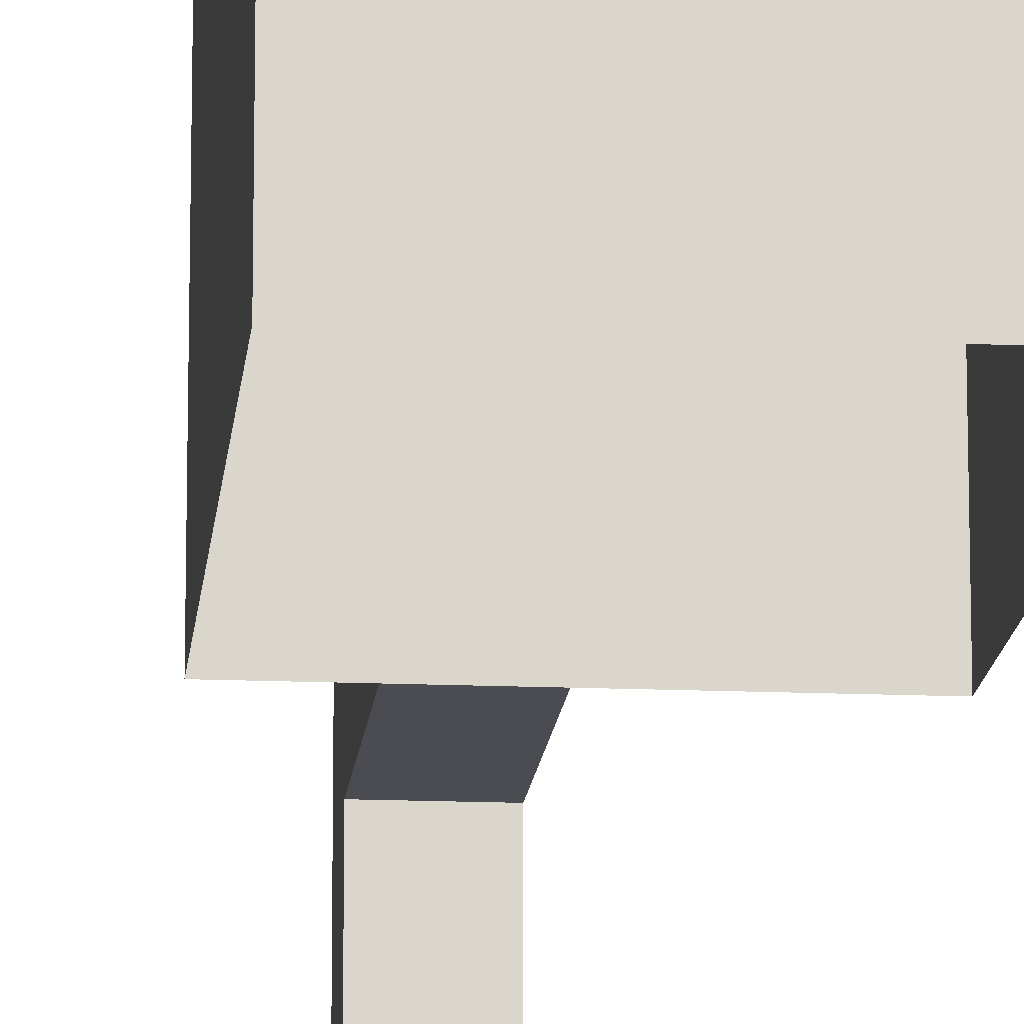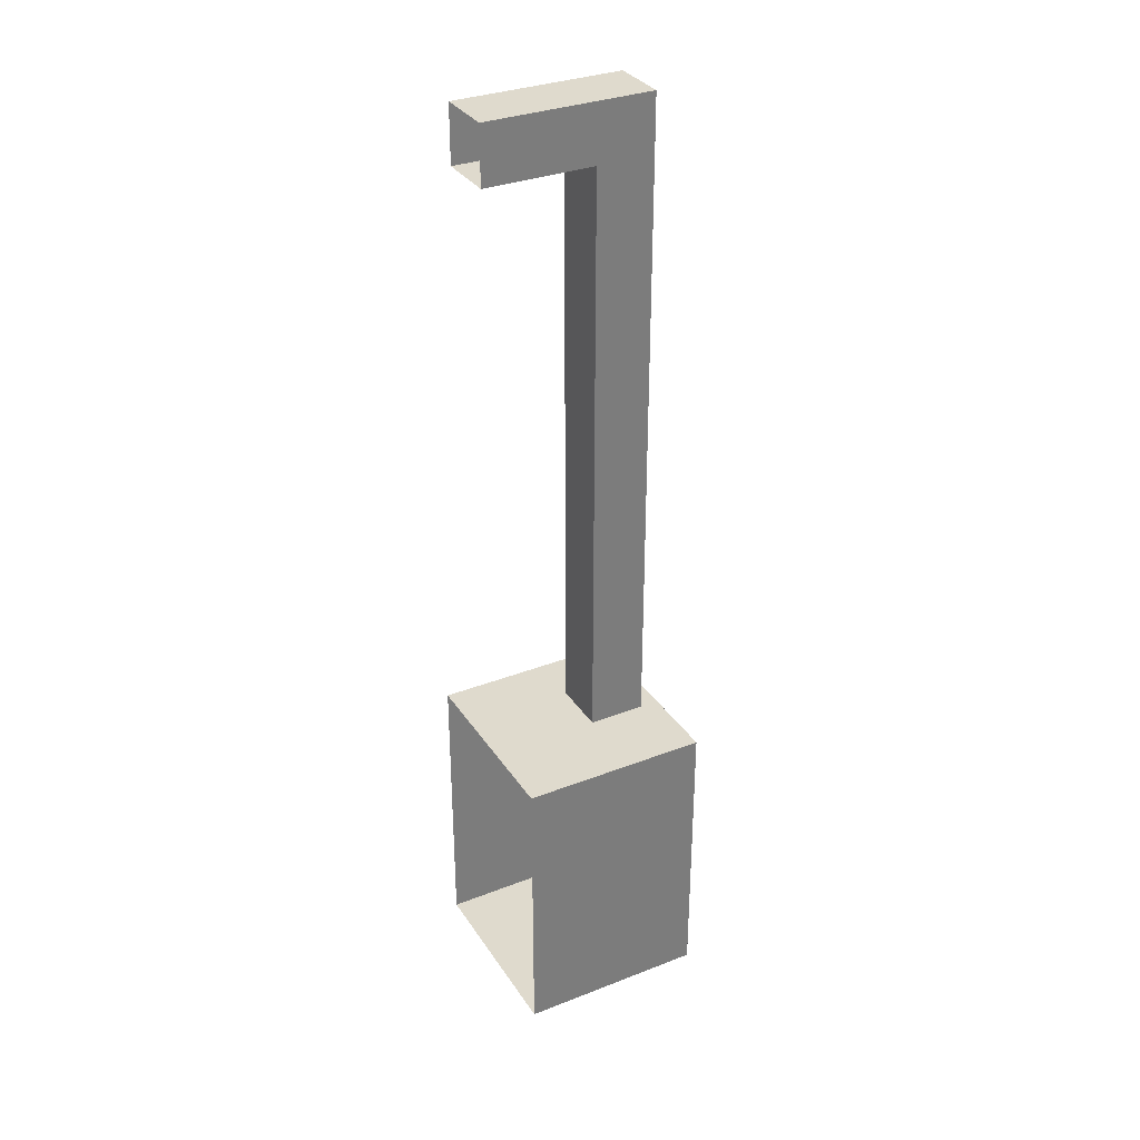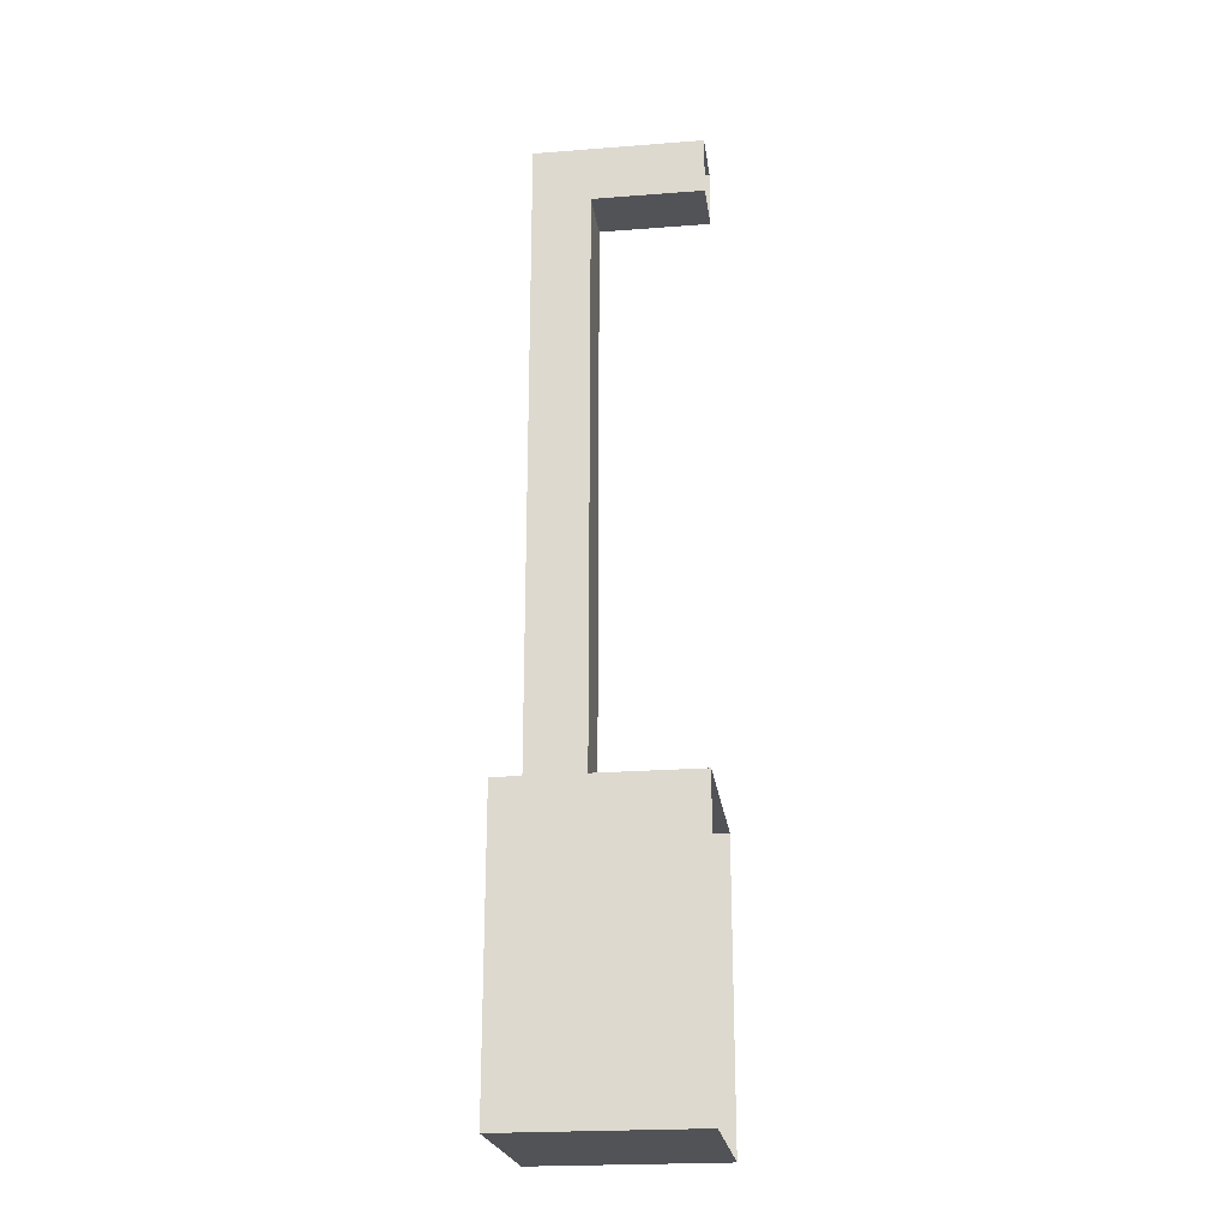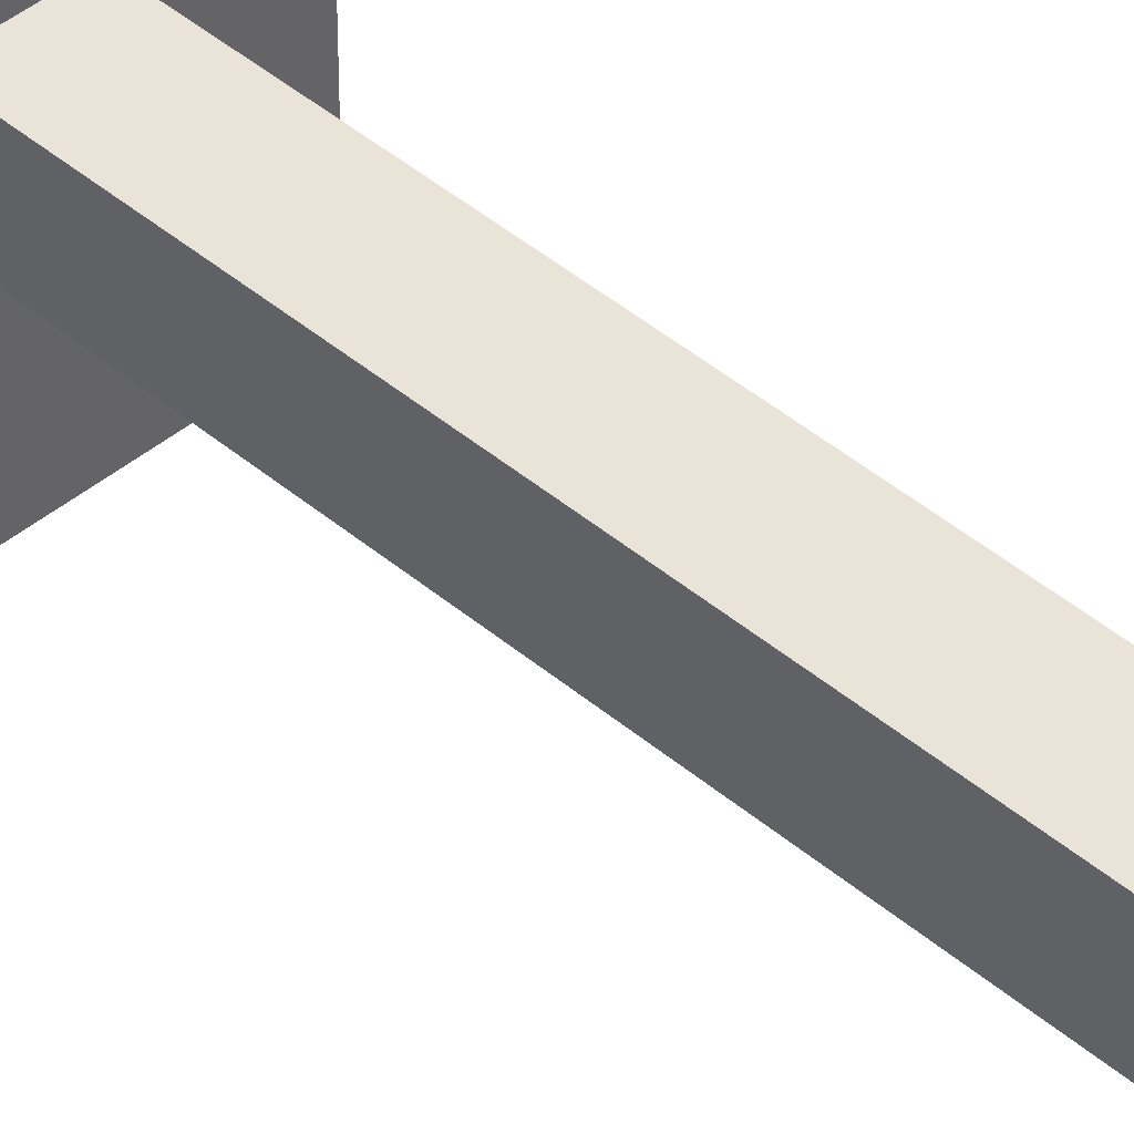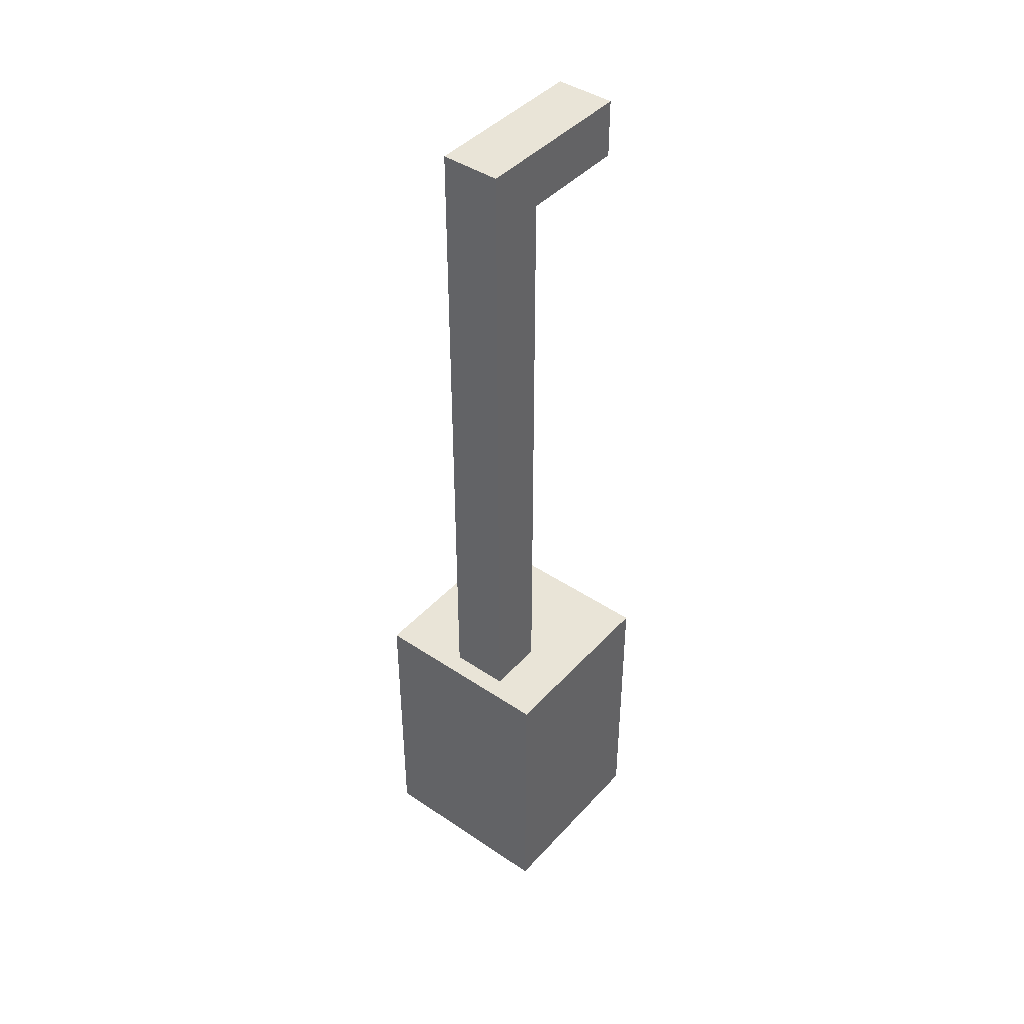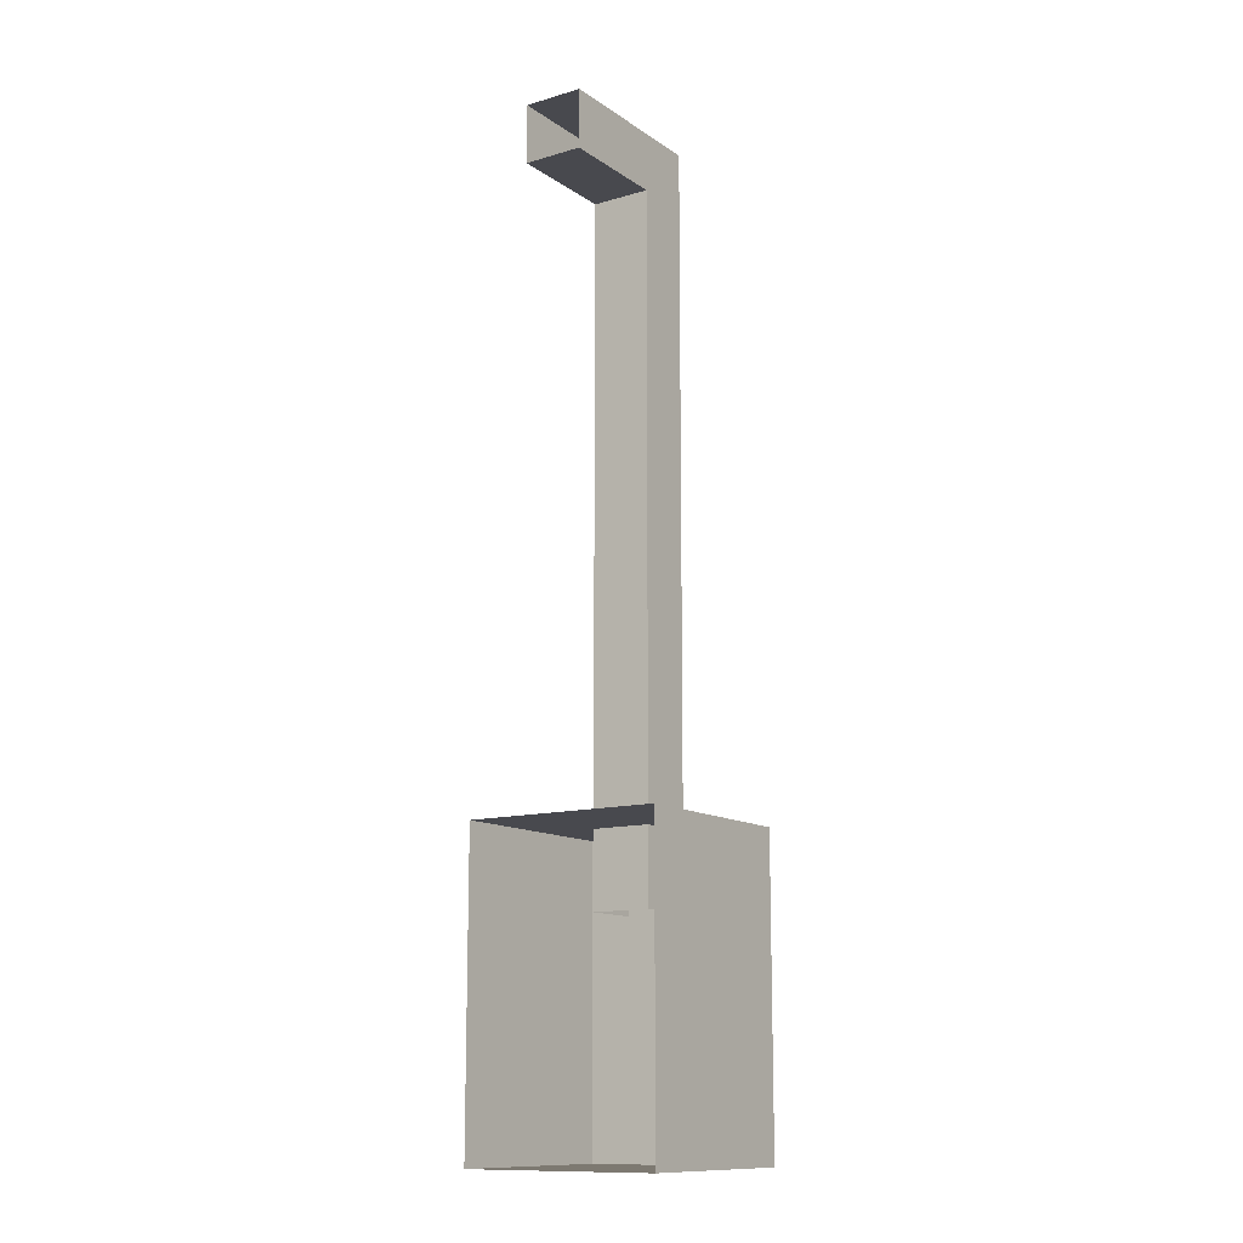
<metadata>
{"format":"obj","ext":"obj","renderer":"f3d","projection":"perspective","resolution":1024,"background":"white","views":[{"elev":-15.4,"azim":-5.2,"up":"+Z"},{"elev":32.9,"azim":-118.2,"up":"+Y"},{"elev":-22.4,"azim":97.6,"up":"+Y"},{"elev":42.9,"azim":135.4,"up":"+Z"},{"elev":43.1,"azim":38.6,"up":"+Y"},{"elev":-12.7,"azim":-146.1,"up":"+Y"}]}
</metadata>
<code>
v 0.1787 0 -0.1757
v -0.1787 0 -0.1757
v 0.1787 0.5487 -0.1757
v -0.1787 0.5487 -0.1757
v 0.1787 0.5487 0.1757
v -0.1787 0.5487 0.1757
v 0.1787 0 0.1757
v -0.1787 0 0.1757
v -0.03167 1.671 0.03172
v 0.07806 1.671 0.03172
v 0.07806 1.779 0.1399
v -0.03167 1.779 0.1399
v -0.03167 1.671 -0.1754
v 0.07806 1.671 -0.1754
v 0.07806 1.779 -0.1754
v -0.03167 1.779 -0.1754
v -0.03167 0.4101 0.1393
v 0.07806 0.4101 0.1393
v 0.07806 0.4101 0.03172
v -0.03167 0.4101 0.03172
f 4 6 3
f 3 6 5
f 5 6 7
f 7 6 8
f 8 2 7
f 7 2 1
f 8 6 2
f 2 6 4
f 5 7 3
f 3 7 1
f 9 13 10
f 10 13 14
f 14 15 10
f 10 15 11
f 11 15 12
f 12 15 16
f 12 16 9
f 9 16 13
f 12 17 11
f 11 17 18
f 11 18 10
f 10 18 19
f 10 19 9
f 9 19 20
f 20 17 9
f 9 17 12

</code>
